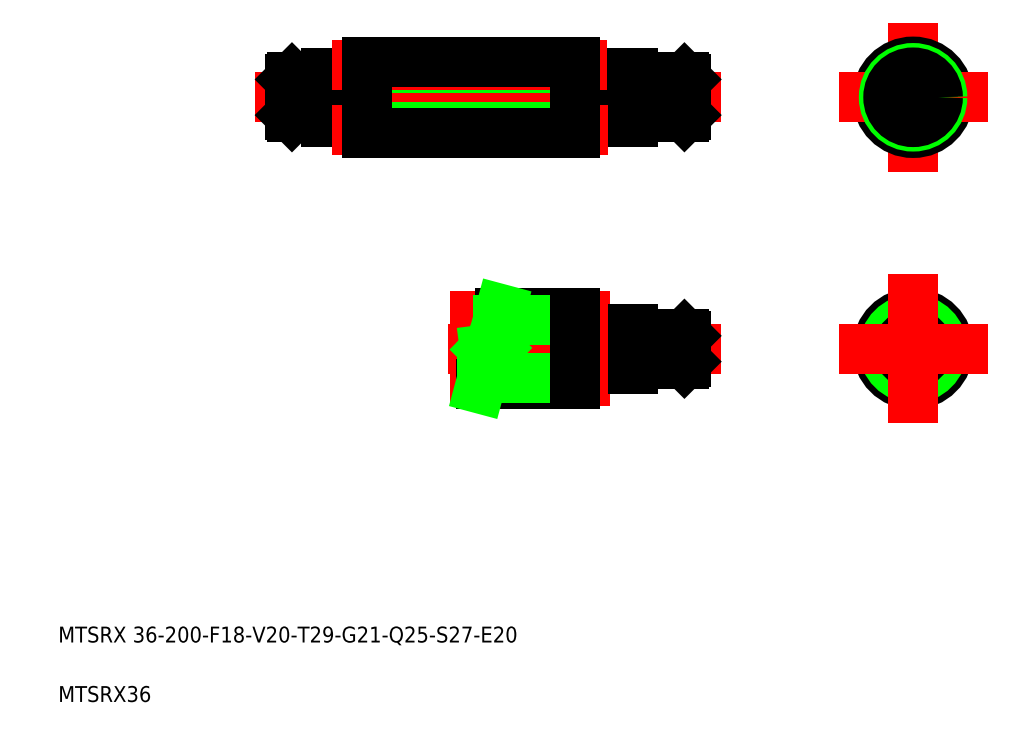
<metadata>
{"format":"dxf","ext":"dxf","renderer":"ezdxf+matplotlib","layout":"modelspace","background":"white","min_lineweight":24,"dpi":150}
</metadata>
<code>
0
SECTION
2
ENTITIES
0
TEXT
8
0
10
85.42
20
-221.3
30
0
40
8
1
MTSRX 36-200-F18-V20-T29-G21-Q25-S27-E20
0
TEXT
8
0
10
85.42
20
-251.3
30
0
40
8
1
MTSRX36
0
LINE
8
0
10
346.7
20
-63.1
30
0
11
375.4
21
-63.1
31
0
0
LINE
8
0
10
346.7
20
-83.1
30
0
11
375.4
21
-83.1
31
0
0
LINE
8
CENTER
10
294.5
20
-73.1
30
0
11
407.4
21
-73.1
31
0
0
LINE
8
0
10
346.4
20
-85.9
30
0
11
346.4
21
-60.3
31
0
0
LINE
8
CENTER
10
295.6
20
-89.6
30
0
11
351.4
21
-89.6
31
0
0
LINE
8
0
10
298.5
20
-91.1
30
0
11
346.4
21
-91.1
31
0
0
LINE
8
0
10
299.4
20
-87.85
30
0
11
346.4
21
-87.85
31
0
0
LINE
8
0
10
346.4
20
-91.1
30
0
11
346.4
21
-85.9
31
0
0
ARC
8
0
10
346.7
20
-83.4
30
0
40
0.3
50
90
51
180
0
ARC
8
0
10
346.7
20
-83.4
30
0
40
0.3
50
90
51
180
0
LINE
8
CENTER
10
295.6
20
-56.6
30
0
11
351.4
21
-56.6
31
0
0
LINE
8
0
10
308.2
20
-55.1
30
0
11
346.4
21
-55.1
31
0
0
LINE
8
0
10
307.3
20
-58.35
30
0
11
346.4
21
-58.35
31
0
0
LINE
8
0
10
346.4
20
-55.1
30
0
11
346.4
21
-60.3
31
0
0
ARC
8
0
10
346.7
20
-62.8
30
0
40
0.3
50
180
51
270
0
LINE
8
0
10
401.4
20
-65.6
30
0
11
401.4
21
-80.6
31
0
0
LINE
8
0
10
402.4
20
-66.6
30
0
11
402.4
21
-79.6
31
0
0
LINE
8
0
10
375.4
20
-63.1
30
0
11
375.4
21
-83.1
31
0
0
LINE
8
0
10
375.7
20
-80.6
30
0
11
401.4
21
-80.6
31
0
0
ARC
8
0
10
375.7
20
-80.9
30
0
40
0.3
50
90
51
180
0
LINE
8
0
10
402.4
20
-79.6
30
0
11
401.4
21
-80.6
31
0
0
LINE
8
0
10
375.7
20
-65.6
30
0
11
401.4
21
-65.6
31
0
0
ARC
8
0
10
375.7
20
-65.3
30
0
40
0.3
50
180
51
270
0
LINE
8
0
10
401.4
20
-65.6
30
0
11
402.4
21
-66.6
31
0
0
LINE
8
0
10
220.4
20
66.27
30
0
11
241.1
21
66.27
31
0
0
LINE
8
0
10
220.4
20
41.27
30
0
11
241.1
21
41.27
31
0
0
LINE
8
CENTER
10
197.4
20
53.77
30
0
11
407.4
21
53.77
31
0
0
LINE
8
0
10
202.4
20
62.77
30
0
11
202.4
21
44.77
31
0
0
LINE
8
0
10
220.4
20
66.27
30
0
11
220.4
21
41.27
31
0
0
LINE
8
0
10
203.4
20
63.77
30
0
11
203.4
21
43.77
31
0
0
LINE
8
0
10
203.4
20
43.77
30
0
11
220.1
21
43.77
31
0
0
LINE
8
0
10
202.4
20
44.77
30
0
11
203.4
21
43.77
31
0
0
ARC
8
0
10
220.1
20
43.47
30
0
40
0.3
50
0
51
90
0
LINE
8
0
10
203.4
20
63.77
30
0
11
220.1
21
63.77
31
0
0
LINE
8
0
10
203.4
20
63.77
30
0
11
202.4
21
62.77
31
0
0
ARC
8
0
10
220.1
20
64.07
30
0
40
0.3
50
270
51
0
0
LINE
8
0
10
346.7
20
66.27
30
0
11
375.4
21
66.27
31
0
0
LINE
8
0
10
346.7
20
41.27
30
0
11
375.4
21
41.27
31
0
0
LINE
8
CENTER
10
236.4
20
37.27
30
0
11
350
21
37.27
31
0
0
LINE
8
0
10
241.4
20
68.52
30
0
11
346.4
21
68.52
31
0
0
LINE
8
0
10
241.4
20
39.02
30
0
11
346.4
21
39.02
31
0
0
LINE
8
0
10
241.4
20
35.77
30
0
11
346.4
21
35.77
31
0
0
LINE
8
CENTER
10
236.4
20
70.27
30
0
11
349.8
21
70.27
31
0
0
LINE
8
0
10
241.4
20
71.77
30
0
11
346.4
21
71.77
31
0
0
LINE
8
0
10
241.4
20
66.57
30
0
11
241.4
21
40.97
31
0
0
LINE
8
0
10
241.4
20
35.77
30
0
11
241.4
21
40.97
31
0
0
ARC
8
0
10
241.1
20
40.97
30
0
40
0.3
50
0
51
90
0
ARC
8
0
10
241.1
20
66.57
30
0
40
0.3
50
270
51
0
0
LINE
8
0
10
241.4
20
71.77
30
0
11
241.4
21
66.57
31
0
0
LINE
8
0
10
267.6
20
35.77
30
0
11
267.6
21
35.77
31
0
0
LINE
8
0
10
293.9
20
35.77
30
0
11
293.9
21
35.77
31
0
0
LINE
8
0
10
346.4
20
40.97
30
0
11
346.4
21
66.57
31
0
0
LINE
8
0
10
346.4
20
35.77
30
0
11
346.4
21
40.97
31
0
0
ARC
8
0
10
346.7
20
40.97
30
0
40
0.3
50
90
51
180
0
ARC
8
0
10
346.7
20
40.97
30
0
40
0.3
50
90
51
180
0
ARC
8
0
10
346.7
20
66.57
30
0
40
0.3
50
180
51
270
0
LINE
8
0
10
346.4
20
71.77
30
0
11
346.4
21
66.57
31
0
0
LINE
8
0
10
375.7
20
63.77
30
0
11
401.4
21
63.77
31
0
0
LINE
8
0
10
375.7
20
43.77
30
0
11
401.4
21
43.77
31
0
0
LINE
8
0
10
375.4
20
66.27
30
0
11
375.4
21
41.27
31
0
0
ARC
8
0
10
375.7
20
43.47
30
0
40
0.3
50
90
51
180
0
ARC
8
0
10
375.7
20
64.07
30
0
40
0.3
50
180
51
270
0
LINE
8
0
10
402.4
20
62.77
30
0
11
402.4
21
44.77
31
0
0
LINE
8
0
10
401.4
20
63.77
30
0
11
401.4
21
43.77
31
0
0
LINE
8
0
10
402.4
20
44.77
30
0
11
401.4
21
43.77
31
0
0
LINE
8
0
10
401.4
20
63.77
30
0
11
402.4
21
62.77
31
0
0
CIRCLE
8
CENTER
10
516.7
20
-73.1
30
0
40
16.5
0
CIRCLE
8
0
10
516.7
20
-73.1
30
0
40
10
0
CIRCLE
8
0
10
516.7
20
-73.1
30
0
40
18
0
CIRCLE
8
0
10
516.7
20
-73.1
30
0
40
14.75
0
CIRCLE
8
0
10
516.7
20
-73.1
30
0
40
7.5
0
LINE
8
CENTER
10
516.7
20
-48.1
30
0
11
516.7
21
-98.1
31
0
0
LINE
8
CENTER
10
491.7
20
-73.1
30
0
11
541.7
21
-73.1
31
0
0
LINE
8
CENTER
10
516.7
20
78.77
30
0
11
516.7
21
28.77
31
0
0
CIRCLE
8
CENTER
10
516.7
20
53.77
30
0
40
16.5
0
CIRCLE
8
0
10
516.7
20
53.77
30
0
40
18
0
LINE
8
CENTER
10
491.7
20
53.77
30
0
11
541.7
21
53.77
31
0
0
CIRCLE
8
0
10
516.7
20
53.77
30
0
40
14.75
0
CIRCLE
8
0
10
516.7
20
53.77
30
0
40
12.5
0
CIRCLE
8
0
10
516.7
20
53.77
30
0
40
10
0
LINE
8
0
10
306.8
20
-72.7
30
0
11
300.7
21
-73.5
31
0
0
LINE
8
0
10
298
20
-93.1
30
0
11
302.7
21
-75.54
31
0
0
LINE
8
0
10
300.7
20
-73.5
30
0
11
302.7
21
-75.54
31
0
0
LINE
8
0
10
304.2
20
-70.07
30
0
11
308.7
21
-53.1
31
0
0
LINE
8
0
10
304.2
20
-70.07
30
0
11
306.8
21
-72.7
31
0
0
ENDSEC
0
EOF

</code>
